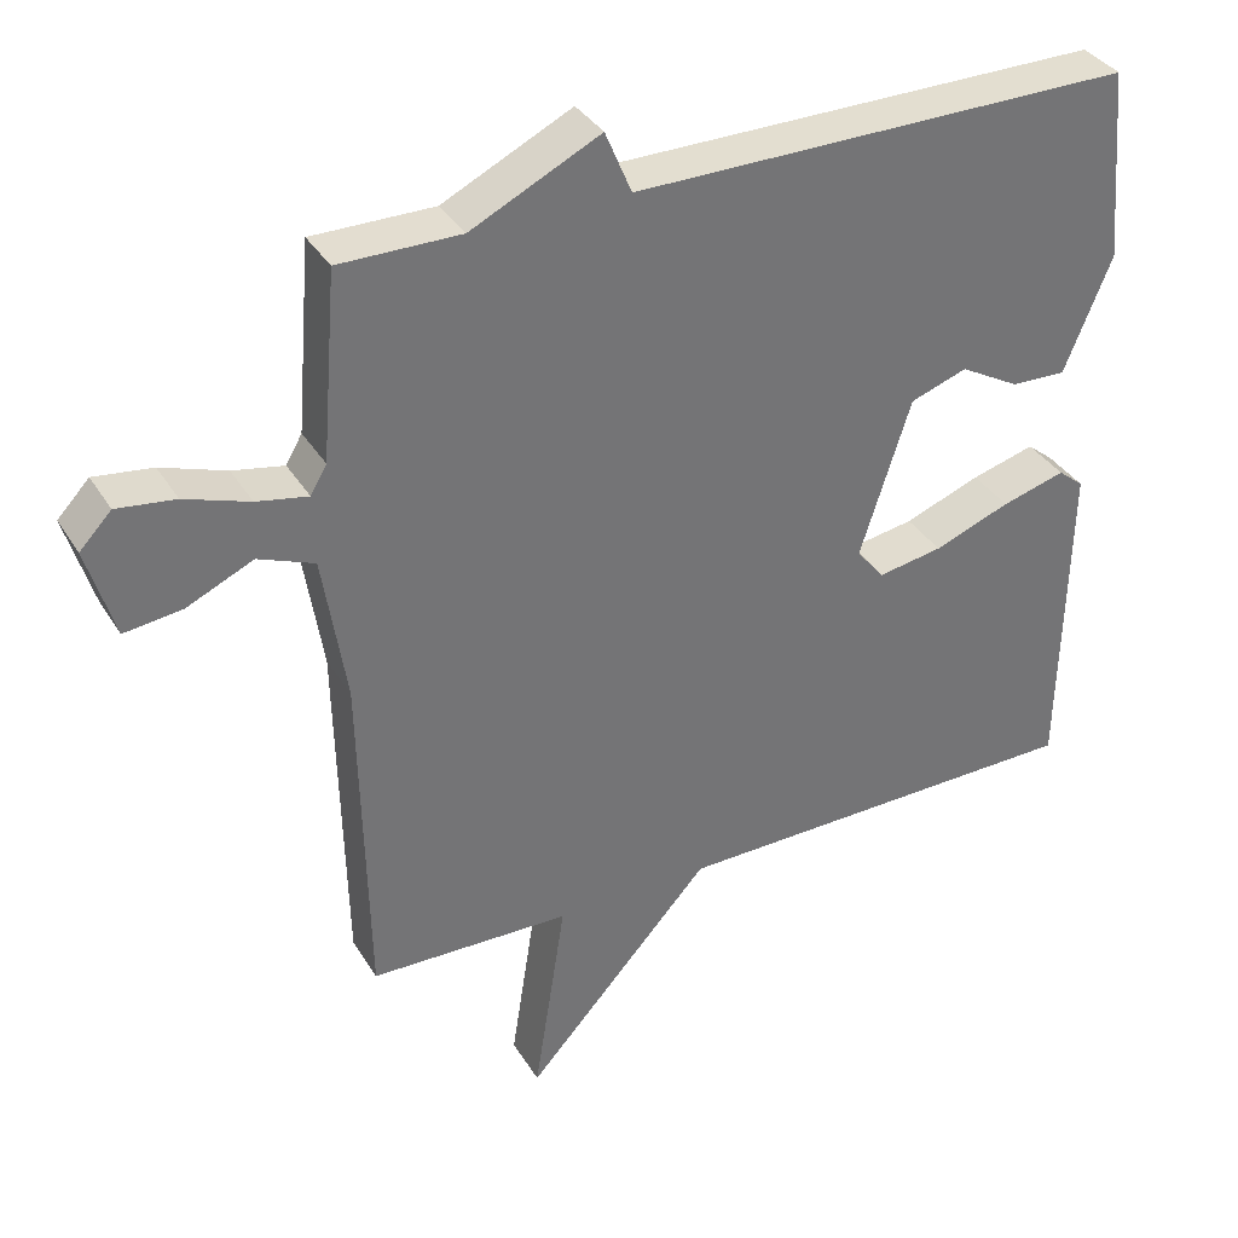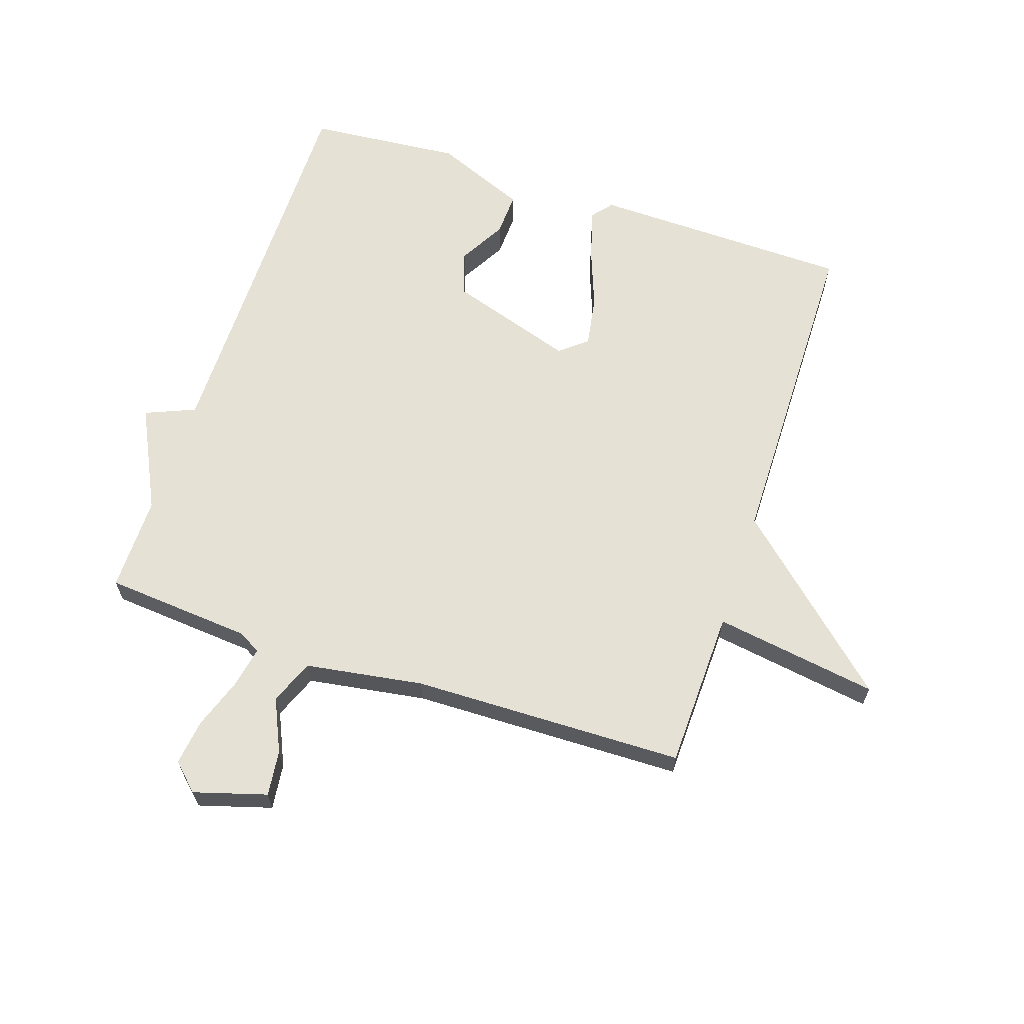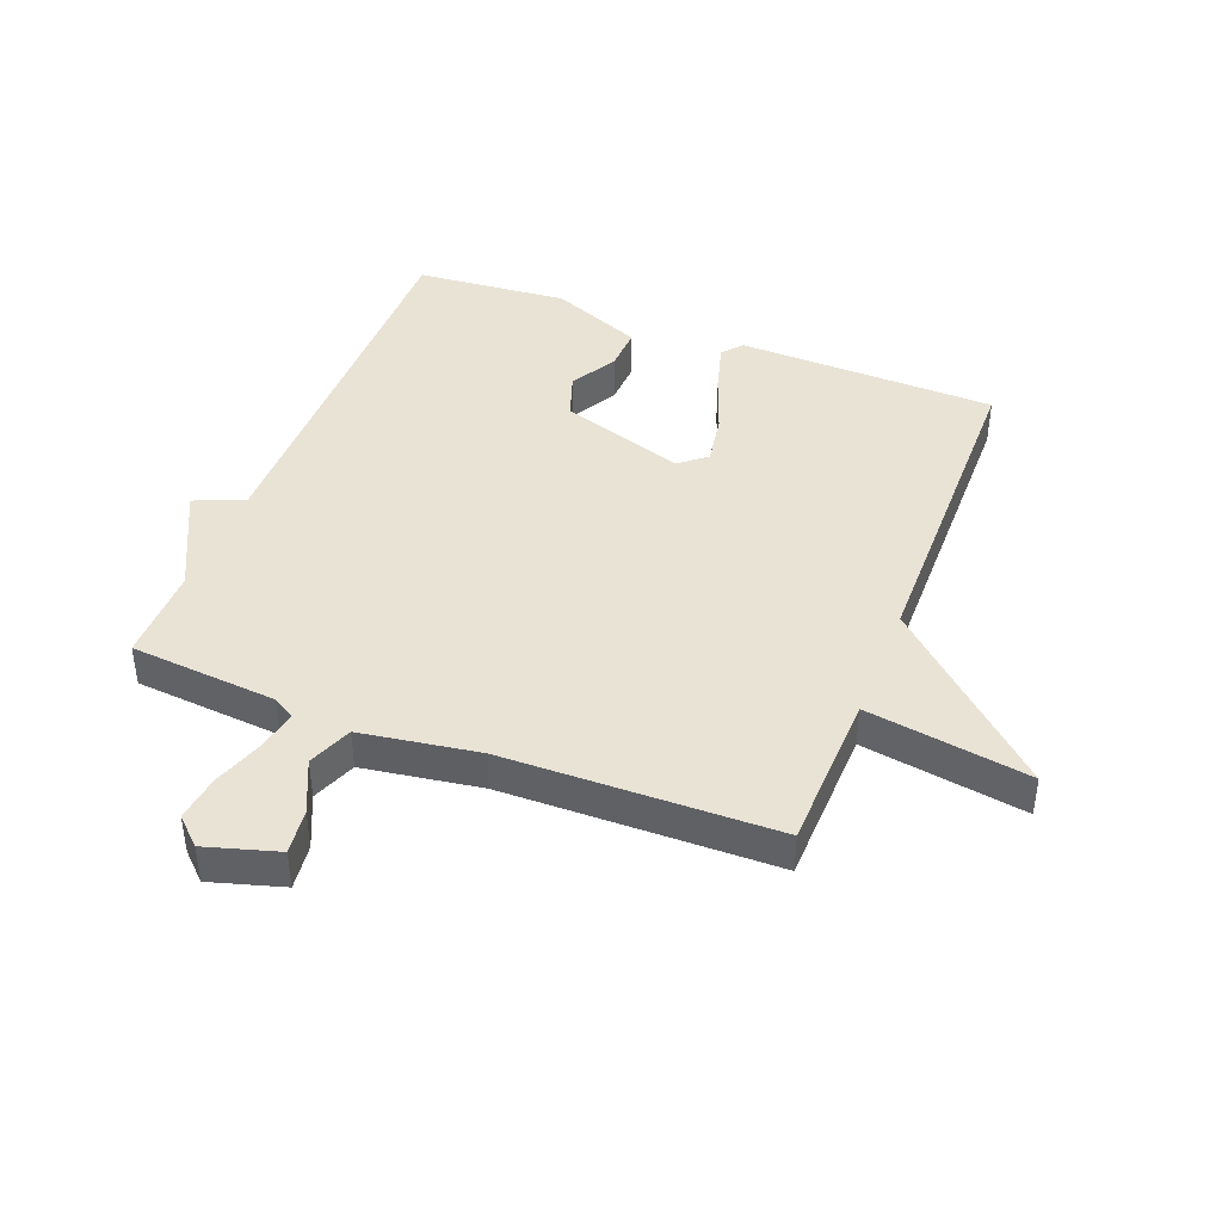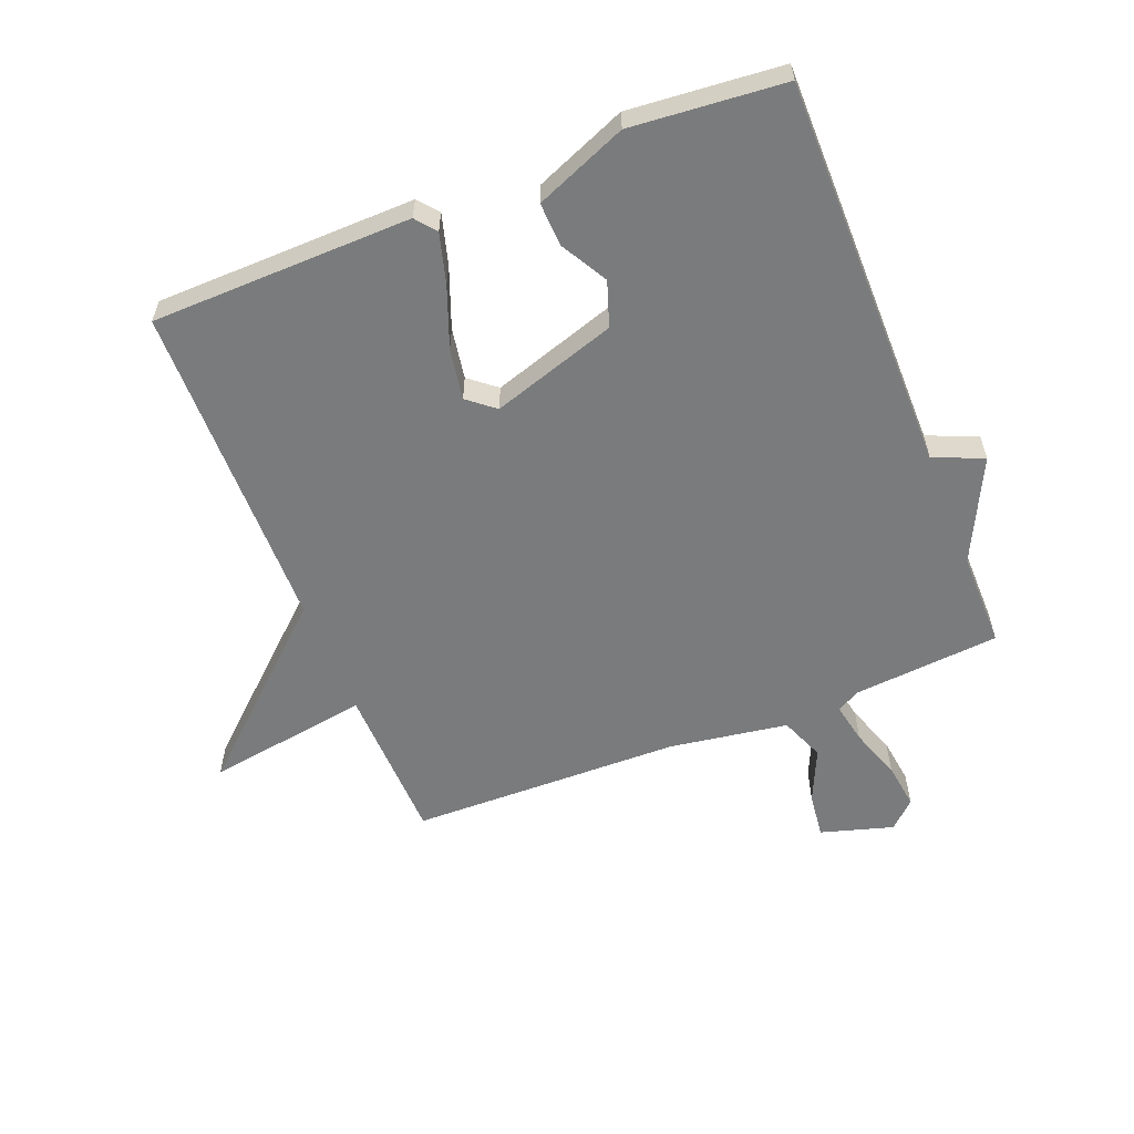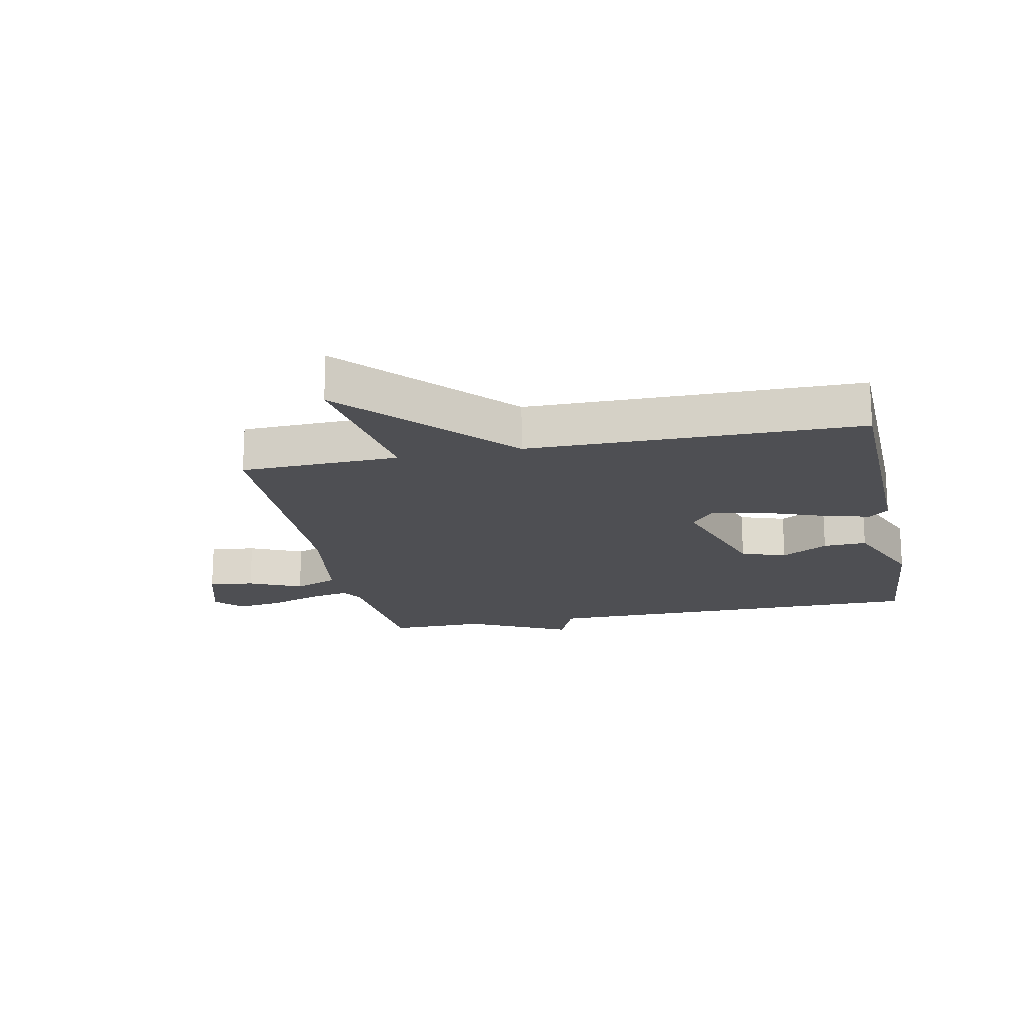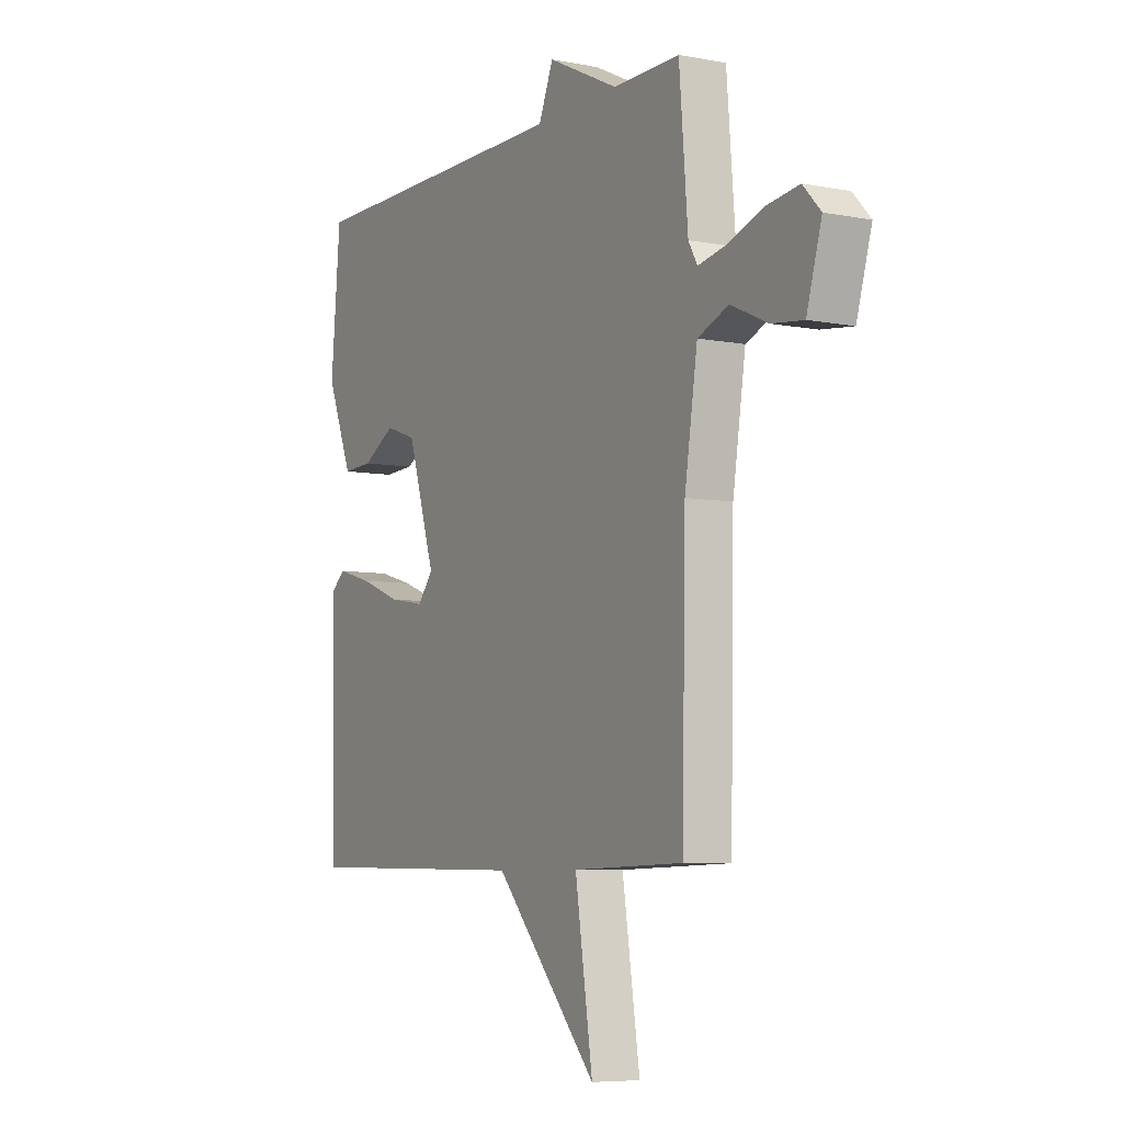
<metadata>
{"format":"obj","ext":"obj","renderer":"f3d","projection":"perspective","resolution":1024,"background":"white","views":[{"elev":35.7,"azim":152.4,"up":"+Z"},{"elev":64.2,"azim":108.4,"up":"+Y"},{"elev":42.3,"azim":111.3,"up":"+Y"},{"elev":-58.3,"azim":-68.3,"up":"+Y"},{"elev":-18.2,"azim":-168.2,"up":"+Y"},{"elev":-6.7,"azim":60.5,"up":"+Z"}]}
</metadata>
<code>
v -0.5 0.07 0.5
v 0.144 0.07 0.499
v 0.178 0.07 0.58
v 0.344 0.07 0.499
v 0.5 0.07 0.5
v 0.52 0.07 0.26
v 0.541 0.07 0.224
v 0.607 0.07 0.237
v 0.69 0.07 0.266
v 0.765 0.07 0.276
v 0.806 0.07 0.233
v 0.771 0.07 0.115
v 0.697 0.07 0.124
v 0.611 0.07 0.163
v 0.539 0.07 0.134
v 0.509 0.07 -0.058
v 0.5 0.07 -0.5
v 0.241 0.07 -0.507
v 0.282 0.07 -0.773
v 0.041 0.07 -0.507
v -0.5 0.07 -0.5
v -0.508 0.07 -0.077
v -0.475 0.07 -0.05
v -0.393 0.07 -0.073
v -0.295 0.07 -0.11
v -0.212 0.07 -0.124
v -0.176 0.07 -0.08
v -0.241 0.07 0.123
v -0.314 0.07 0.148
v -0.39 0.07 0.105
v -0.461 0.07 0.102
v -0.522 0.07 0.251
v -0.5 0 0.5
v 0.144 0 0.499
v 0.178 0 0.58
v 0.344 0 0.499
v 0.5 0 0.5
v 0.52 0 0.26
v 0.541 0 0.224
v 0.607 0 0.237
v 0.69 0 0.266
v 0.765 0 0.276
v 0.806 0 0.233
v 0.771 0 0.115
v 0.697 0 0.124
v 0.611 0 0.163
v 0.539 0 0.134
v 0.509 0 -0.058
v 0.5 0 -0.5
v 0.241 0 -0.507
v 0.282 0 -0.773
v 0.041 0 -0.507
v -0.5 0 -0.5
v -0.508 0 -0.077
v -0.475 0 -0.05
v -0.393 0 -0.073
v -0.295 0 -0.11
v -0.212 0 -0.124
v -0.176 0 -0.08
v -0.241 0 0.123
v -0.314 0 0.148
v -0.39 0 0.105
v -0.461 0 0.102
v -0.522 0 0.251
f 32 1 2
f 31 32 2
f 30 31 2
f 29 30 2
f 28 29 2
f 27 28 2
f 23 24 25
f 22 23 25
f 21 22 25
f 20 21 25
f 20 25 26
f 19 20 26
f 18 19 26
f 18 26 27
f 17 18 27
f 16 17 27
f 12 13 14
f 11 12 14
f 10 11 14
f 9 10 14
f 8 9 14
f 7 8 14 15
f 16 27 2
f 15 16 2
f 7 15 2
f 6 7 2
f 2 3 4
f 6 2 4
f 4 5 6
f 34 33 64
f 34 64 63
f 34 63 62
f 34 62 61
f 34 61 60
f 34 60 59
f 57 56 55
f 57 55 54
f 57 54 53
f 57 53 52
f 58 57 52
f 58 52 51
f 58 51 50
f 59 58 50
f 59 50 49
f 59 49 48
f 46 45 44
f 46 44 43
f 46 43 42
f 46 42 41
f 46 41 40
f 47 46 40 39
f 34 59 48
f 34 48 47
f 34 47 39
f 34 39 38
f 36 35 34
f 36 34 38
f 38 37 36
f 1 33 34 2
f 2 34 35 3
f 3 35 36 4
f 4 36 37 5
f 5 37 38 6
f 6 38 39 7
f 7 39 40 8
f 8 40 41 9
f 9 41 42 10
f 10 42 43 11
f 11 43 44 12
f 12 44 45 13
f 13 45 46 14
f 14 46 47 15
f 15 47 48 16
f 16 48 49 17
f 17 49 50 18
f 18 50 51 19
f 19 51 52 20
f 20 52 53 21
f 21 53 54 22
f 22 54 55 23
f 23 55 56 24
f 24 56 57 25
f 25 57 58 26
f 26 58 59 27
f 27 59 60 28
f 28 60 61 29
f 29 61 62 30
f 30 62 63 31
f 31 63 64 32
f 32 64 33 1

</code>
